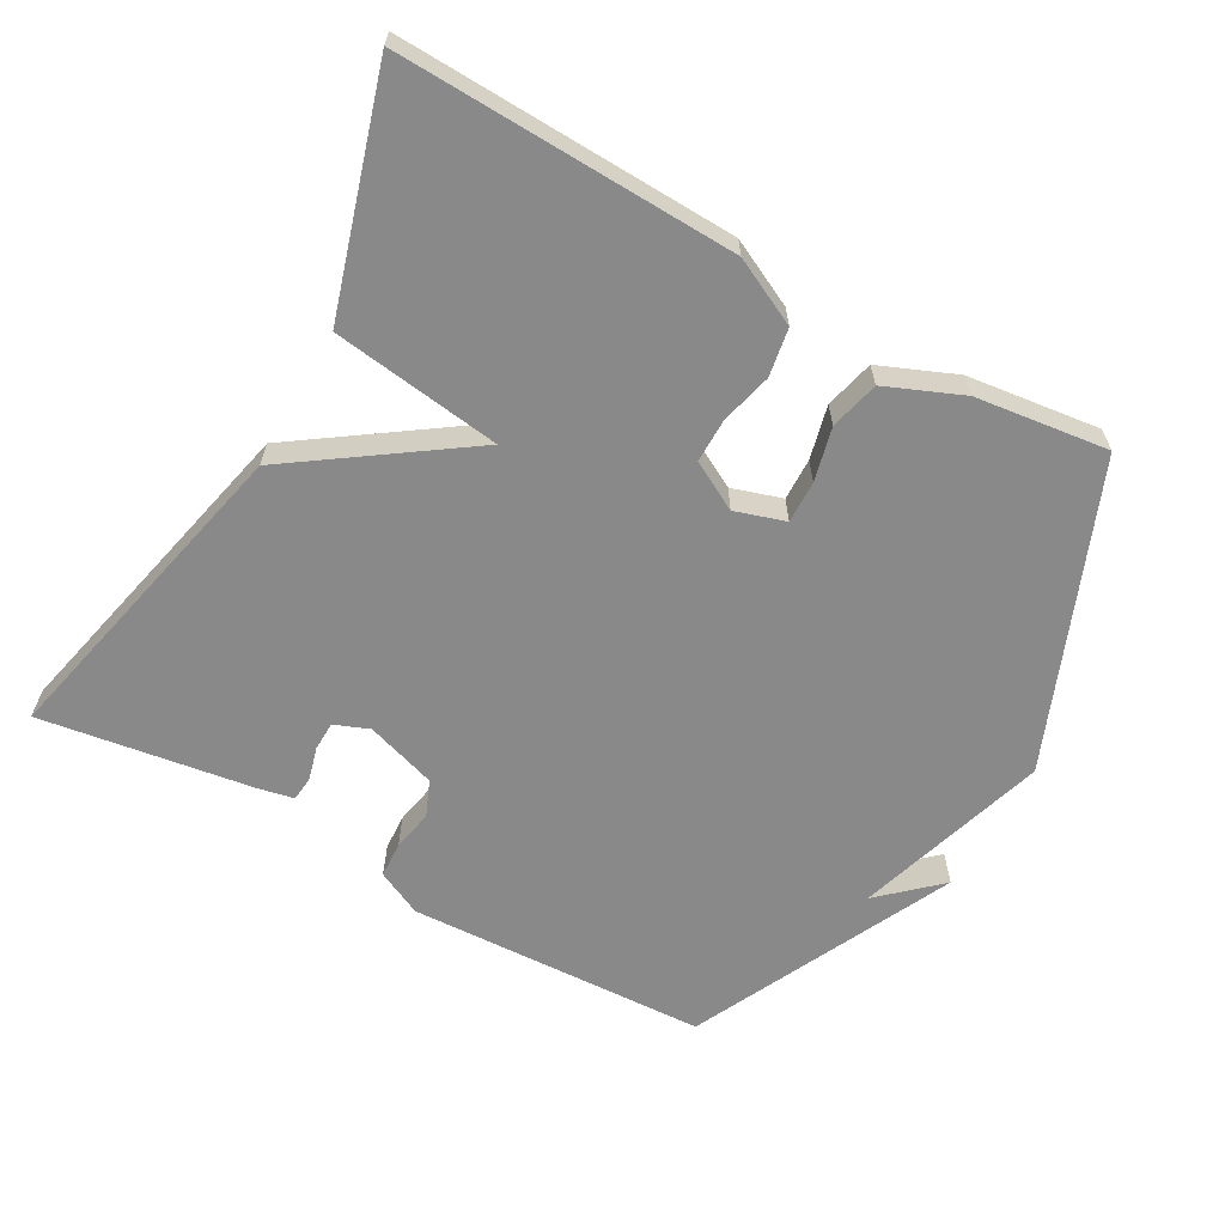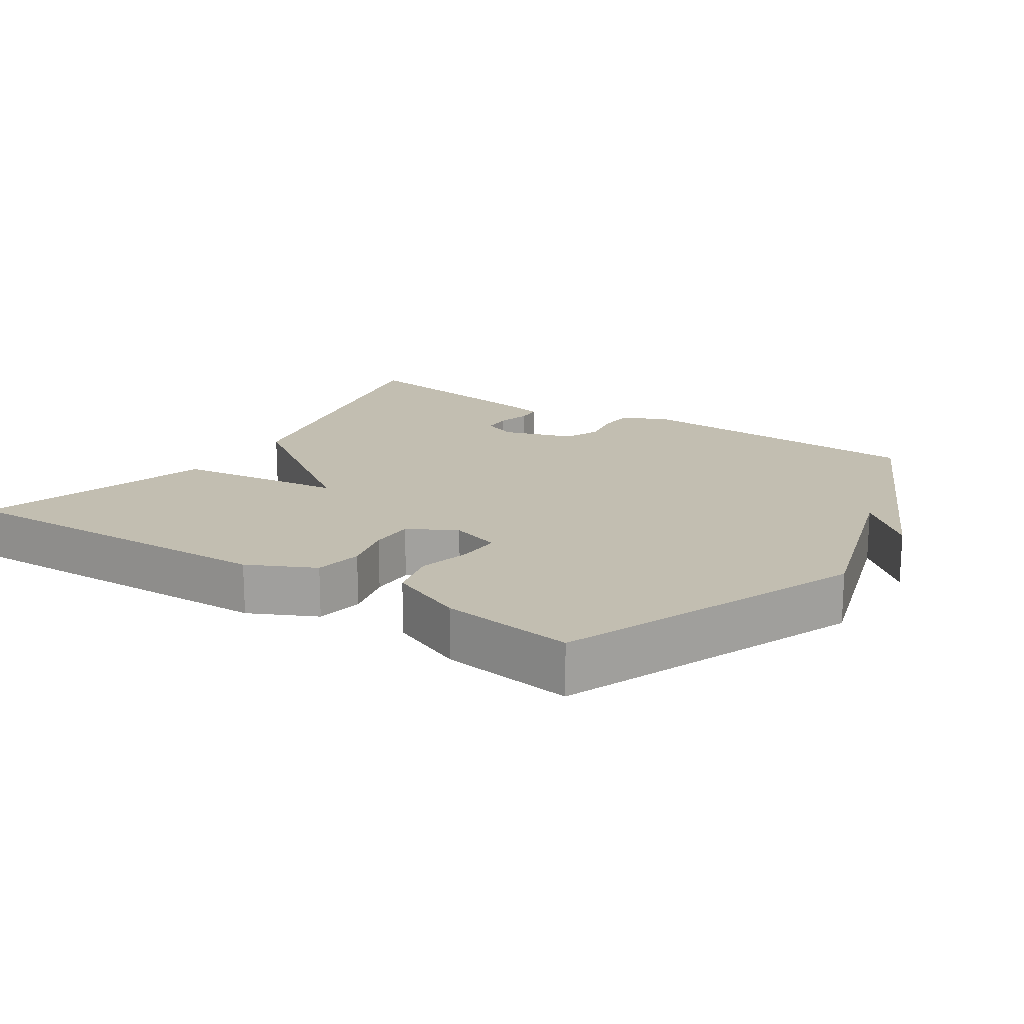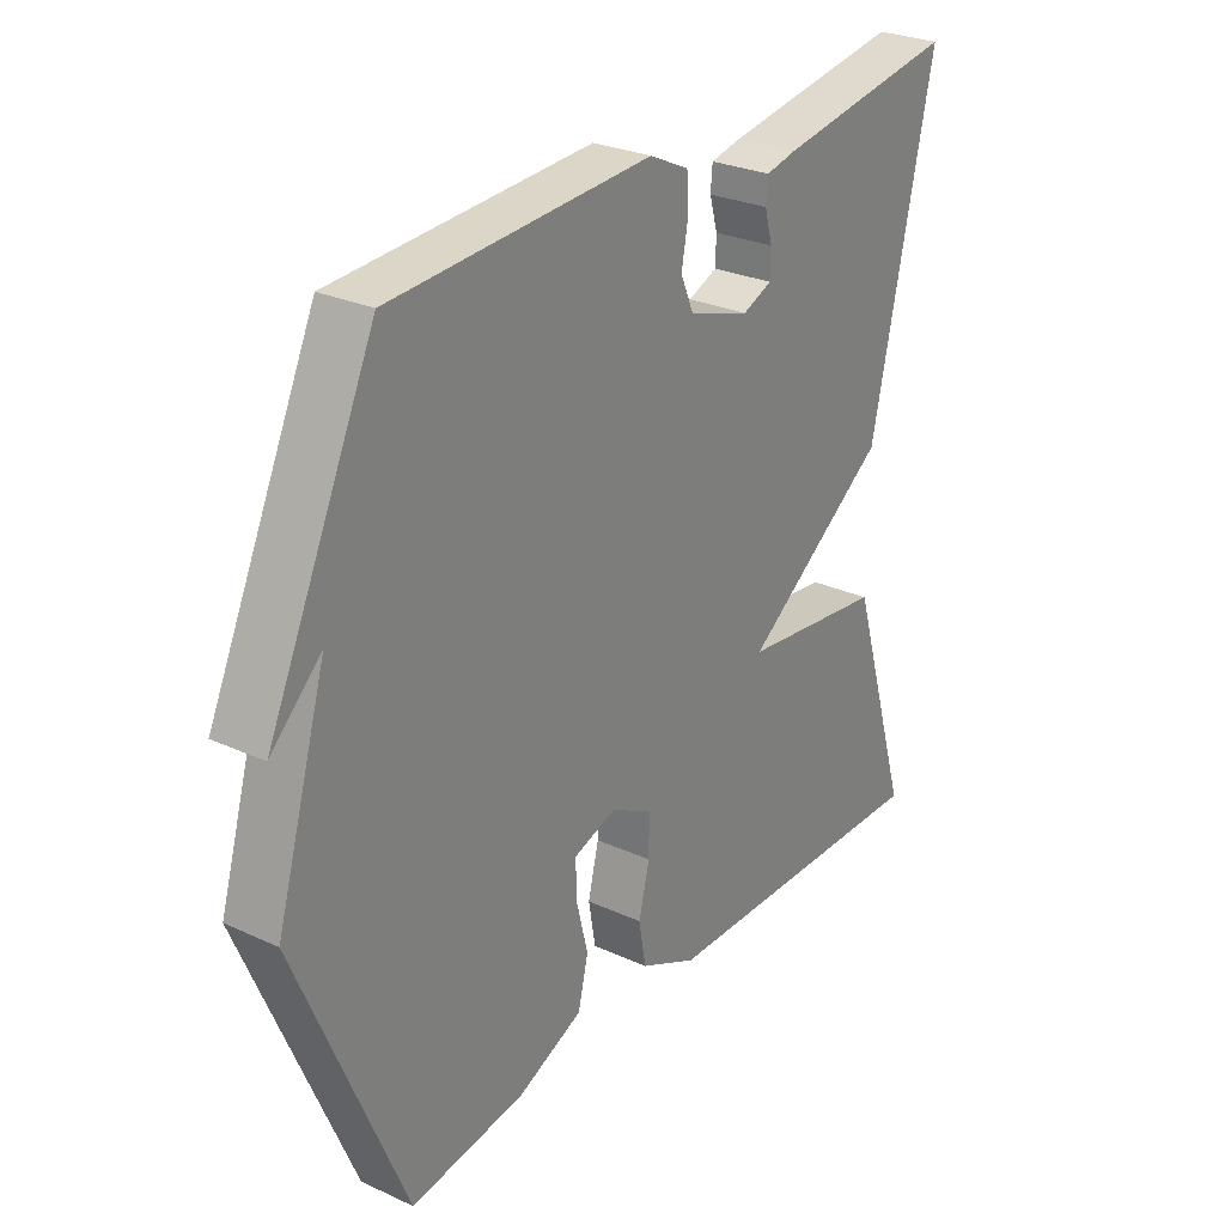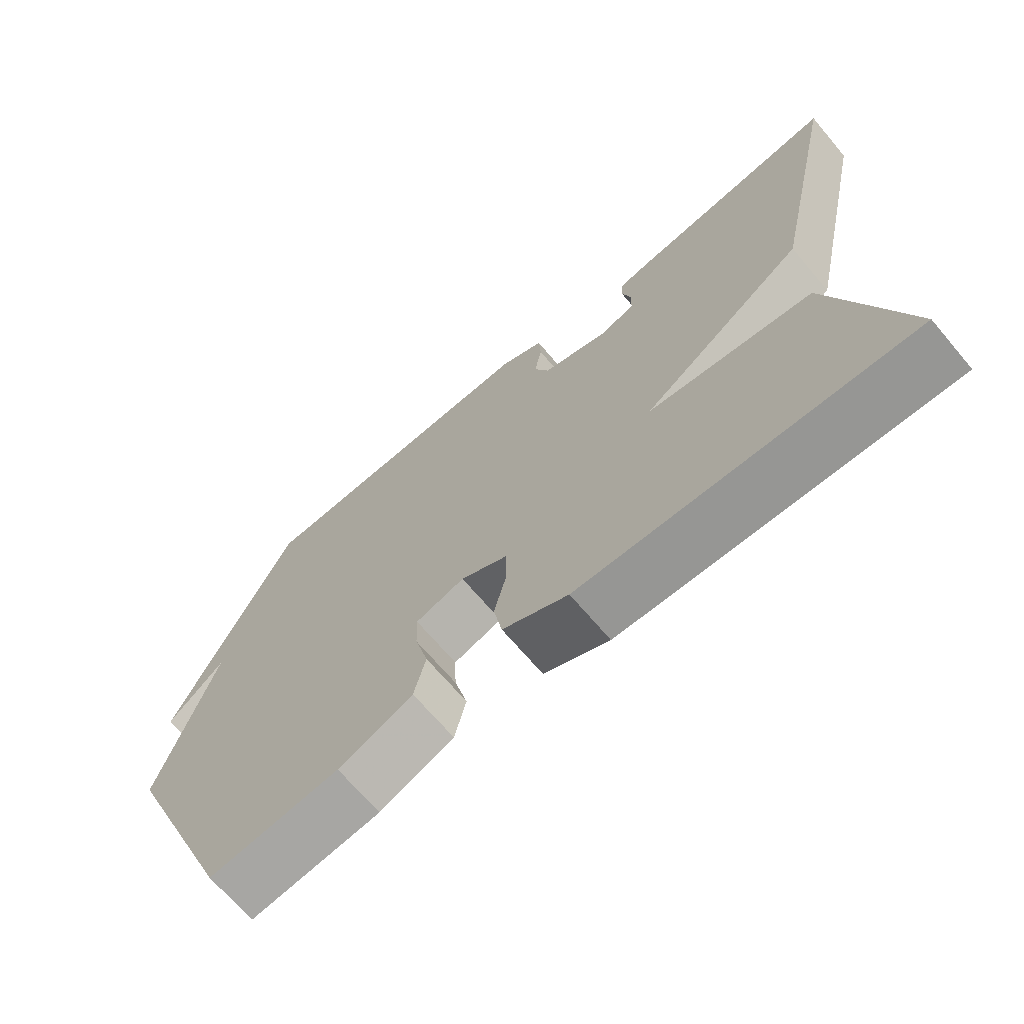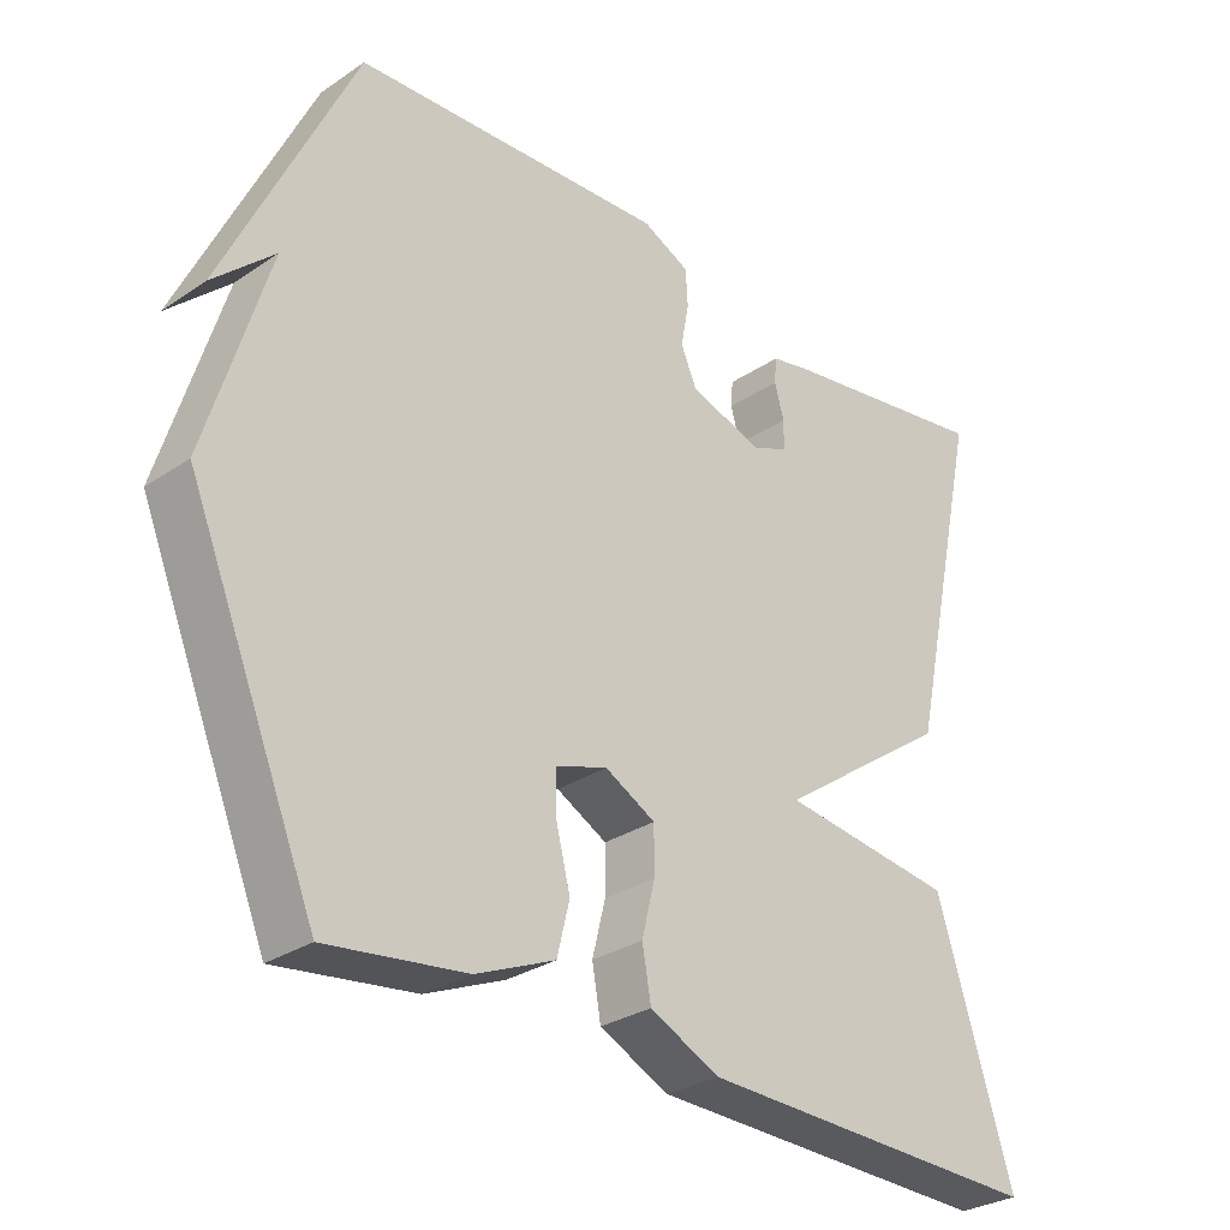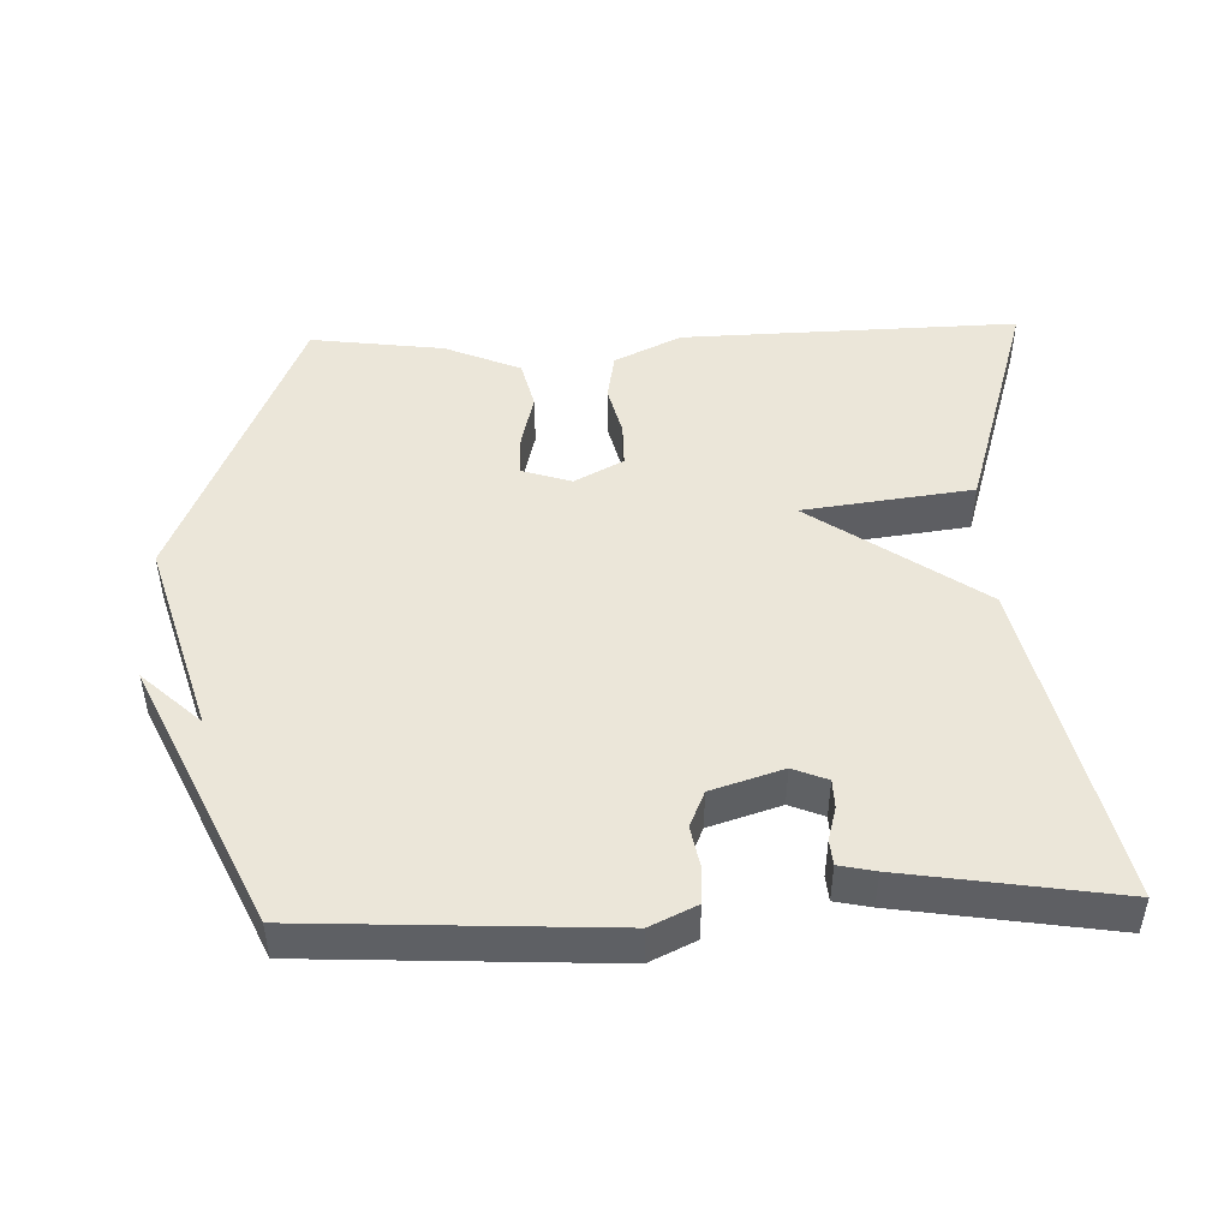
<metadata>
{"format":"obj","ext":"obj","renderer":"f3d","projection":"perspective","resolution":1024,"background":"white","views":[{"elev":-63.0,"azim":150.3,"up":"+Y"},{"elev":17.1,"azim":-146.8,"up":"+Y"},{"elev":27.7,"azim":-55.0,"up":"+Z"},{"elev":-68.9,"azim":40.3,"up":"+Z"},{"elev":-29.6,"azim":-45.4,"up":"+Z"},{"elev":47.2,"azim":-2.0,"up":"+Y"}]}
</metadata>
<code>
v 0.5 0.07 0.5
v 0.397 0.07 0.034
v 0.157 0.07 -0.135
v 0.397 0.07 -0.166
v 0.5 0.07 -0.5
v 0.022 0.07 -0.487
v -0.073 0.07 -0.441
v -0.085 0.07 -0.373
v -0.067 0.07 -0.3
v -0.067 0.07 -0.237
v -0.136 0.07 -0.2
v -0.207 0.07 -0.223
v -0.205 0.07 -0.283
v -0.186 0.07 -0.359
v -0.203 0.07 -0.429
v -0.311 0.07 -0.475
v -0.5 0.07 -0.5
v -0.676 0.07 -0.076
v -0.593 0.07 0.201
v -0.676 0.07 0.124
v -0.5 0.07 0.5
v -0.072 0.07 0.522
v -0.007 0.07 0.491
v -0.004 0.07 0.44
v -0.015 0.07 0.381
v 0.007 0.07 0.33
v 0.108 0.07 0.298
v 0.157 0.07 0.318
v 0.158 0.07 0.359
v 0.145 0.07 0.406
v 0.148 0.07 0.442
v 0.199 0.07 0.453
v 0.5 0 0.5
v 0.397 0 0.034
v 0.157 0 -0.135
v 0.397 0 -0.166
v 0.5 0 -0.5
v 0.022 0 -0.487
v -0.073 0 -0.441
v -0.085 0 -0.373
v -0.067 0 -0.3
v -0.067 0 -0.237
v -0.136 0 -0.2
v -0.207 0 -0.223
v -0.205 0 -0.283
v -0.186 0 -0.359
v -0.203 0 -0.429
v -0.311 0 -0.475
v -0.5 0 -0.5
v -0.676 0 -0.076
v -0.593 0 0.201
v -0.676 0 0.124
v -0.5 0 0.5
v -0.072 0 0.522
v -0.007 0 0.491
v -0.004 0 0.44
v -0.015 0 0.381
v 0.007 0 0.33
v 0.108 0 0.298
v 0.157 0 0.318
v 0.158 0 0.359
v 0.145 0 0.406
v 0.148 0 0.442
v 0.199 0 0.453
f 32 1 2
f 31 32 2
f 30 31 2
f 29 30 2
f 28 29 2 3
f 27 28 3
f 26 27 3
f 25 26 3
f 23 24 25
f 22 23 25
f 21 22 25
f 21 25 3
f 19 20 21
f 18 19 21
f 17 18 21
f 16 17 21
f 15 16 21
f 14 15 21
f 13 14 21
f 12 13 21
f 11 12 21
f 10 11 21 3
f 4 5 6
f 3 4 6
f 10 3 6
f 9 10 6
f 6 7 8 9
f 34 33 64
f 34 64 63
f 34 63 62
f 34 62 61
f 35 34 61 60
f 35 60 59
f 35 59 58
f 35 58 57
f 57 56 55
f 57 55 54
f 57 54 53
f 35 57 53
f 53 52 51
f 53 51 50
f 53 50 49
f 53 49 48
f 53 48 47
f 53 47 46
f 53 46 45
f 53 45 44
f 53 44 43
f 35 53 43 42
f 38 37 36
f 38 36 35
f 38 35 42
f 38 42 41
f 41 40 39 38
f 1 33 34 2
f 2 34 35 3
f 3 35 36 4
f 4 36 37 5
f 5 37 38 6
f 6 38 39 7
f 7 39 40 8
f 8 40 41 9
f 9 41 42 10
f 10 42 43 11
f 11 43 44 12
f 12 44 45 13
f 13 45 46 14
f 14 46 47 15
f 15 47 48 16
f 16 48 49 17
f 17 49 50 18
f 18 50 51 19
f 19 51 52 20
f 20 52 53 21
f 21 53 54 22
f 22 54 55 23
f 23 55 56 24
f 24 56 57 25
f 25 57 58 26
f 26 58 59 27
f 27 59 60 28
f 28 60 61 29
f 29 61 62 30
f 30 62 63 31
f 31 63 64 32
f 32 64 33 1

</code>
